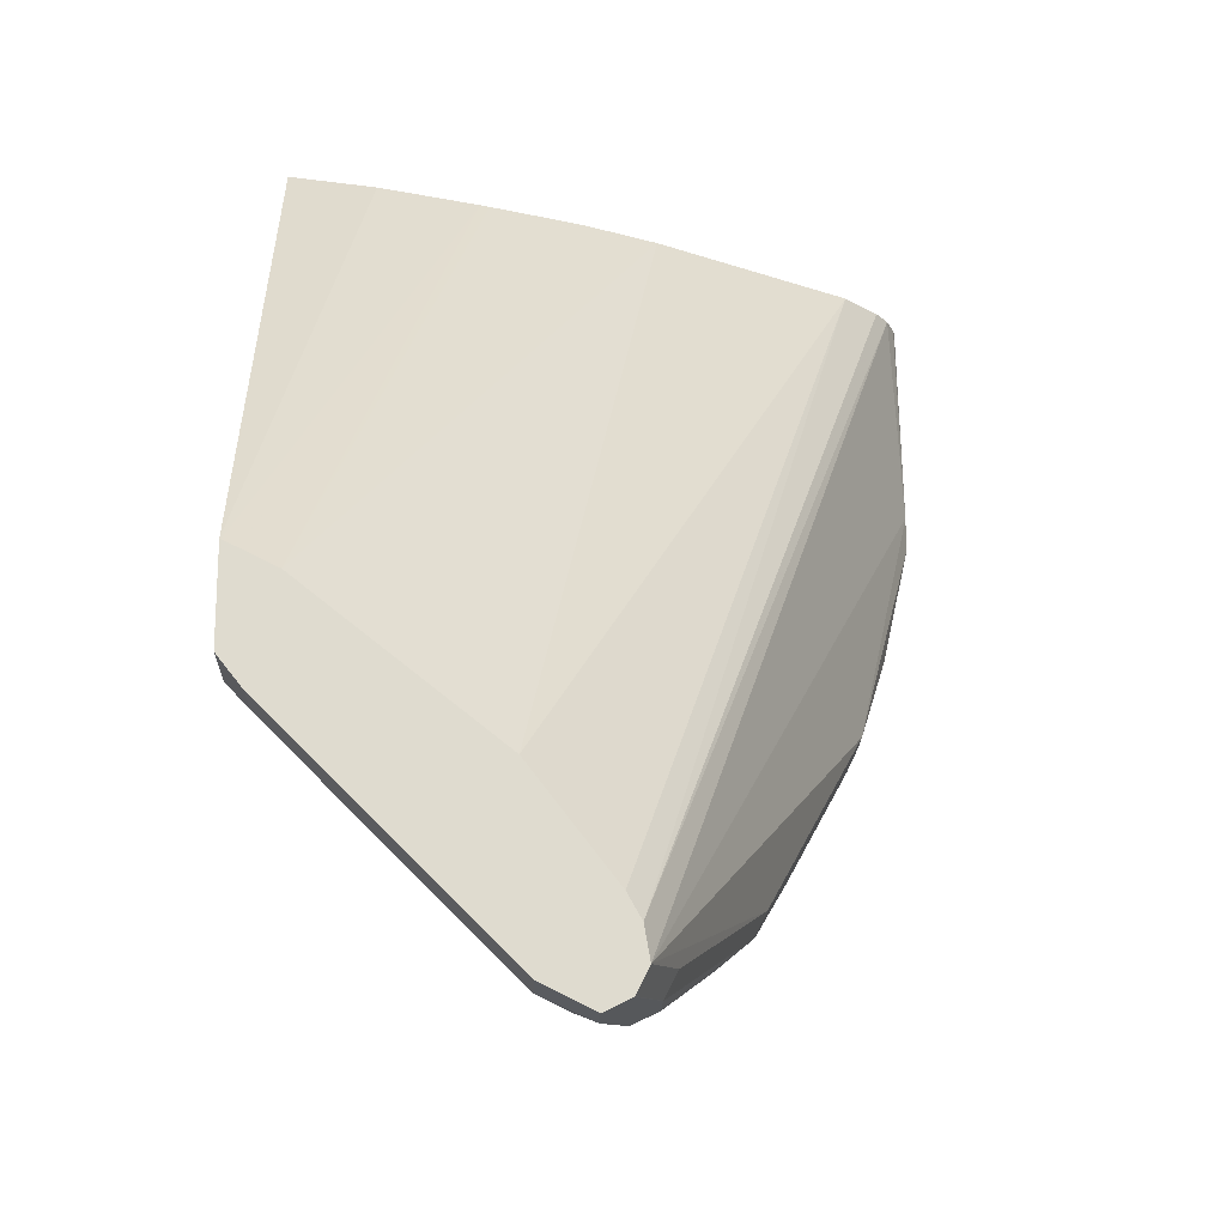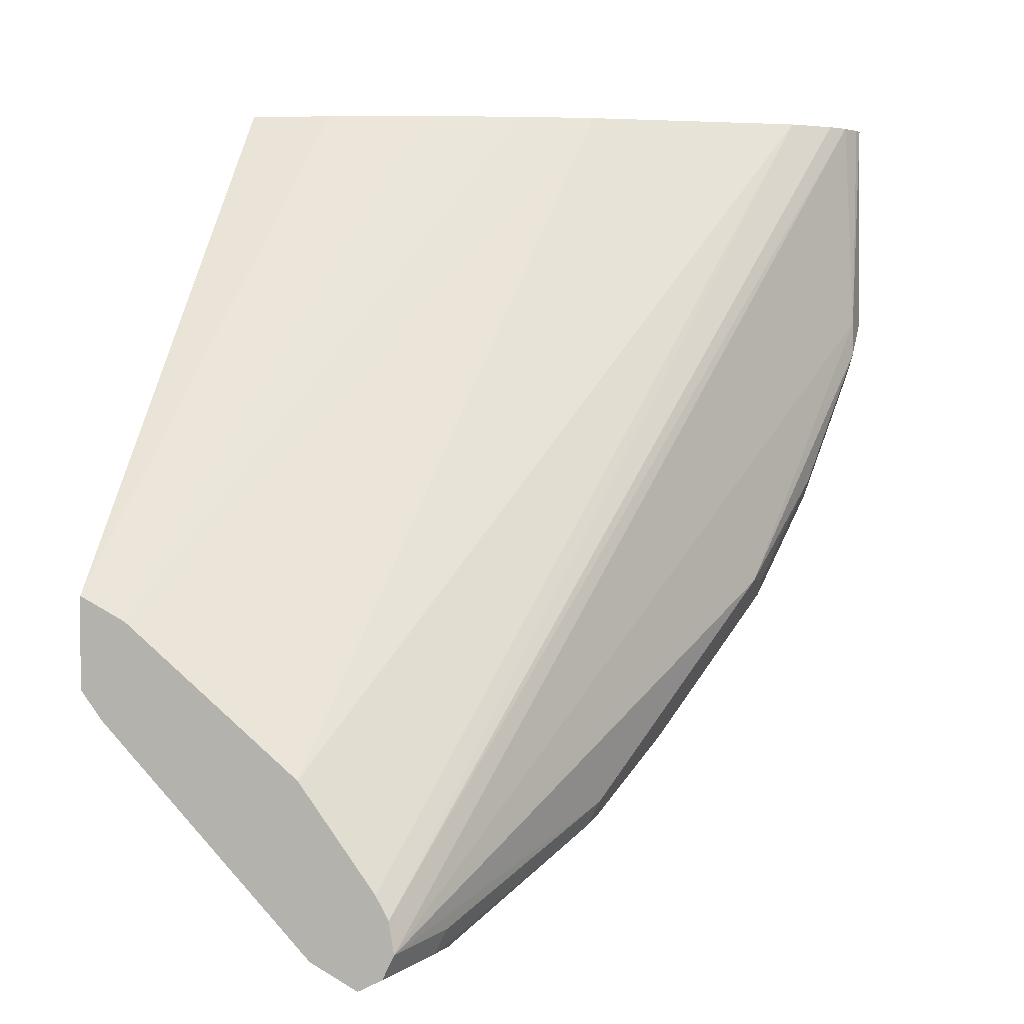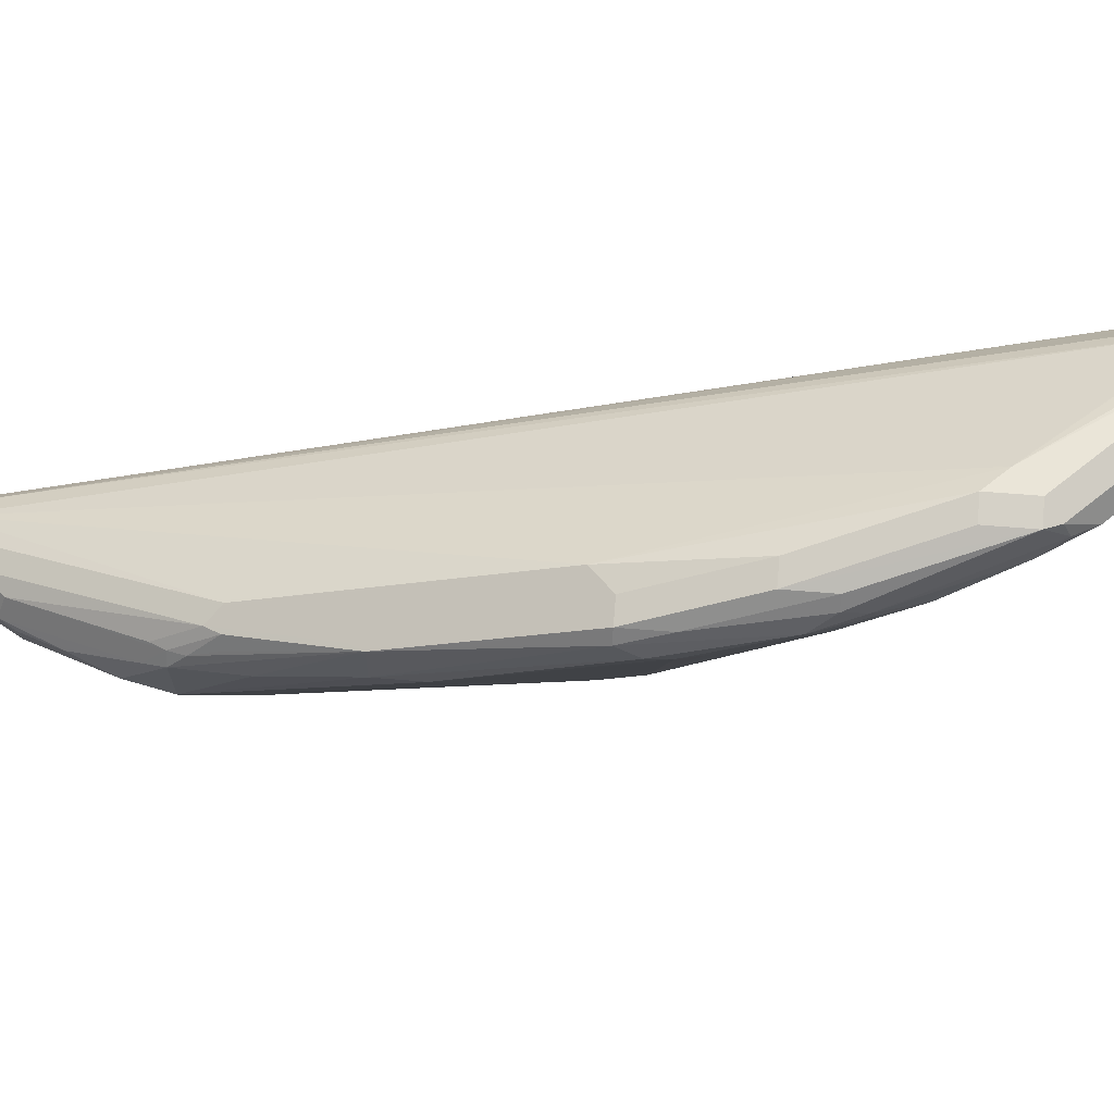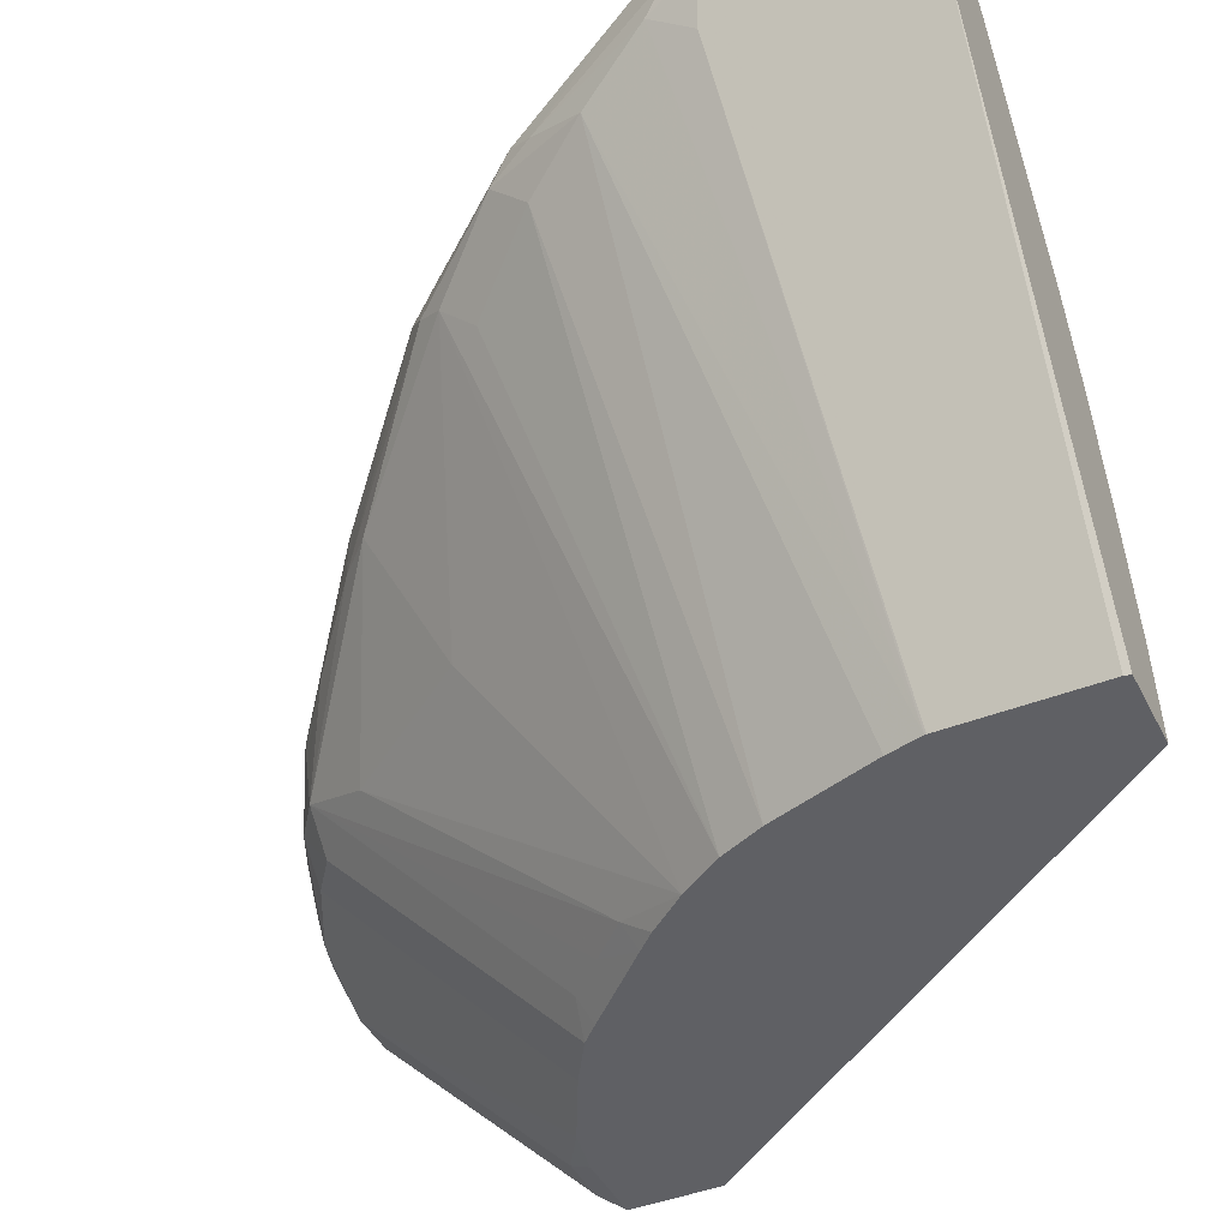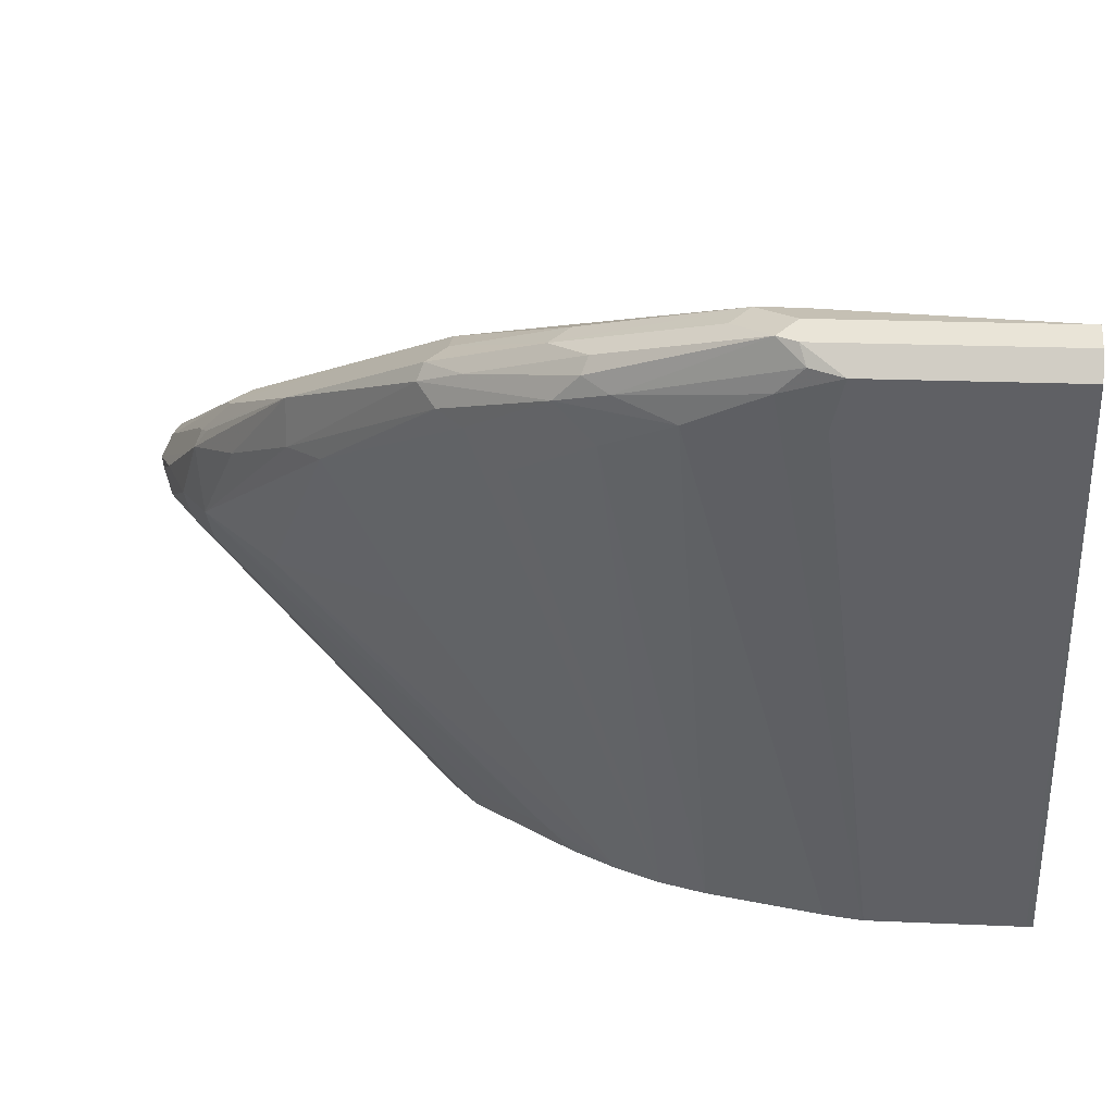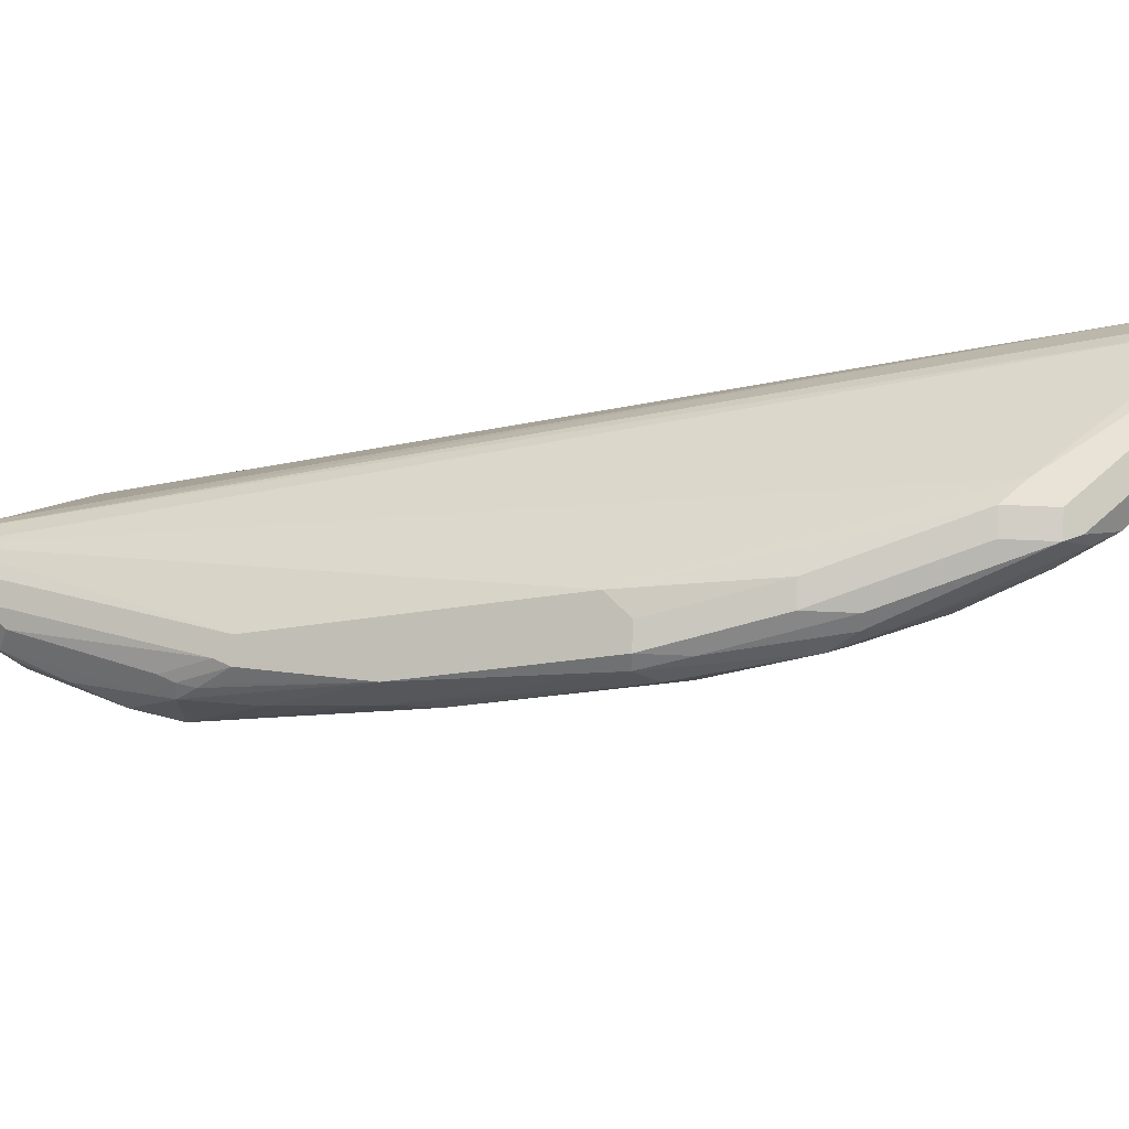
<metadata>
{"format":"obj","ext":"obj","renderer":"f3d","projection":"perspective","resolution":1024,"background":"white","views":[{"elev":-19.3,"azim":88.6,"up":"+Z"},{"elev":1.1,"azim":109.3,"up":"+Z"},{"elev":59.4,"azim":-130.1,"up":"+Y"},{"elev":-43.2,"azim":-64.9,"up":"+Y"},{"elev":18.2,"azim":-84.9,"up":"+Y"},{"elev":62.5,"azim":-132.5,"up":"+Y"}]}
</metadata>
<code>
v 0.0005805 0.5378 -0.3708
v 0.0005805 0.5378 -0.4172
v 0.0005805 0.5385 -0.3711
v -0.2258 0.6303 -0.1078
v -0.2085 0.5804 -0.1078
v -0.1986 0.5378 -0.1078
v -0.0369 0.5378 -0.4172
v 0.0005805 0.55 -0.4325
v 0.0005805 0.55 -0.3769
v -0.2277 0.6352 -0.1078
v 0.0005805 0.5567 -0.3803
v 0.0005805 0.5623 -0.3831
v -0.2402 0.5378 -0.1078
v -0.02472 0.55 -0.4325
v -0.06037 0.5378 -0.4125
v -0.006213 0.6056 -0.4881
v 0.0005805 0.6612 -0.5438
v -0.2419 0.6713 -0.1078
v 0.0005805 0.655 -0.4573
v -0.265 0.7194 -0.1078
v -0.2465 0.6824 -0.1078
v -0.3769 0.8095 -0.1078
v -0.241 0.5378 -0.1111
v -0.02472 0.6612 -0.5438
v -0.09742 0.5378 -0.394
v -0.08036 0.55 -0.414
v -0.06182 0.6797 -0.5438
v -0.006213 0.6427 -0.5252
v 0.0005805 0.6859 -0.5561
v 0.0005805 0.6952 -0.5098
v -0.3275 0.8218 -0.1078
v -0.3831 0.8218 -0.1078
v -0.3584 0.7724 -0.1545
v -0.241 0.5378 -0.1854
v -0.04636 0.6766 -0.5468
v -0.01854 0.6859 -0.5561
v -0.102 0.5654 -0.4171
v -0.09887 0.6797 -0.5252
v -0.1205 0.5378 -0.38
v -0.1174 0.6982 -0.5252
v -0.09269 0.7044 -0.5376
v -0.06491 0.6952 -0.5468
v -0.05563 0.6982 -0.5499
v -0.03709 0.7106 -0.5438
v 0.0005805 0.6982 -0.5499
v 0.0005805 0.7019 -0.5216
v -0.346 0.8404 -0.1078
v -0.3893 0.8342 -0.1078
v -0.3831 0.8218 -0.1977
v -0.2408 0.5378 -0.1863
v -0.3769 0.8095 -0.2101
v -0.05563 0.7106 -0.5438
v -0.1205 0.6766 -0.5098
v -0.1299 0.5378 -0.3708
v -0.136 0.55 -0.3769
v -0.1391 0.6952 -0.5098
v -0.1298 0.723 -0.519
v -0.1421 0.7291 -0.5129
v -0.1391 0.7368 -0.5098
v -0.03709 0.7168 -0.5314
v 0.0005805 0.7046 -0.5376
v 0.0005805 0.6986 -0.5495
v -0.1483 0.7539 -0.4943
v -0.3557 0.8472 -0.1078
v -0.3831 0.8465 -0.1078
v -0.3893 0.8342 -0.2039
v -0.2364 0.5378 -0.2038
v -0.38 0.8249 -0.2318
v -0.3615 0.8064 -0.2688
v -0.1298 0.7353 -0.5129
v -0.167 0.5378 -0.3338
v -0.1545 0.55 -0.3584
v -0.173 0.7353 -0.4881
v -0.1514 0.7199 -0.5036
v -0.173 0.55 -0.3399
v -0.1576 0.6766 -0.4727
v -0.2317 0.7508 -0.4356
v -0.2132 0.7508 -0.4541
v -0.1483 0.7392 -0.5051
v -0.2132 0.7739 -0.4541
v -0.1576 0.7554 -0.4912
v -0.1483 0.76 -0.482
v -0.2224 0.7971 -0.4078
v -0.2595 0.8156 -0.3707
v -0.3522 0.8527 -0.2225
v -0.2039 0.7724 -0.4573
v -0.2873 0.811 -0.38
v -0.3668 0.8517 -0.1078
v -0.3707 0.8527 -0.1078
v -0.3831 0.8465 -0.2225
v -0.3862 0.8373 -0.2194
v -0.2179 0.5378 -0.2594
v -0.3522 0.8156 -0.2966
v -0.3398 0.8095 -0.3213
v -0.3398 0.7909 -0.3028
v -0.1761 0.5378 -0.3244
v -0.1928 0.5378 -0.3041
v -0.2132 0.6766 -0.3985
v -0.3059 0.7878 -0.3614
v -0.2997 0.794 -0.3738
v -0.2904 0.8033 -0.3831
v -0.1607 0.7477 -0.4943
v -0.278 0.8156 -0.3707
v -0.3151 0.8342 -0.3151
v -0.3522 0.8527 -0.241
v -0.3059 0.811 -0.3614
v -0.3244 0.8296 -0.3244
v -0.3707 0.8527 -0.2225
v -0.38 0.8481 -0.2318
v -0.2076 0.5378 -0.2818
v -0.346 0.8218 -0.309
v -0.3059 0.7693 -0.3429
v -0.3615 0.8481 -0.2503
v -0.3429 0.8296 -0.3059
f 61 83 84
f 61 82 83
f 60 82 61
f 59 63 70
f 58 74 73
f 59 79 81
f 58 80 79
f 58 73 80
f 61 84 85
f 59 81 63
f 61 85 64
f 68 93 69
f 63 80 86
f 63 86 87
f 63 87 84
f 63 84 82
f 64 85 88
f 65 89 108
f 65 108 90
f 66 90 91
f 66 91 68
f 67 69 92
f 68 91 93
f 44 60 61
f 63 81 80
f 58 79 59
f 52 59 70
f 56 78 73
f 69 93 94
f 44 61 62
f 44 62 45
f 44 52 63
f 44 63 82
f 44 82 60
f 46 61 64
f 46 64 47
f 48 65 90
f 48 90 66
f 49 66 51
f 50 51 68
f 50 68 69
f 50 69 67
f 51 66 68
f 52 70 63
f 54 71 72
f 54 72 55
f 55 72 56
f 56 73 74
f 56 74 58
f 56 72 75
f 56 75 76
f 56 76 77
f 56 77 78
f 57 58 59
f 69 94 95
f 87 101 106
f 71 75 72
f 91 109 93
f 92 95 110
f 93 109 111
f 93 111 94
f 94 111 101
f 94 101 100
f 94 100 99
f 94 99 95
f 95 99 112
f 95 112 110
f 97 110 99
f 90 109 91
f 97 99 98
f 101 111 106
f 103 107 104
f 104 107 105
f 105 107 113
f 105 113 109
f 105 109 108
f 106 111 114
f 107 114 109
f 107 109 113
f 109 114 111
f 43 59 52
f 99 110 112
f 90 108 109
f 87 107 103
f 87 114 107
f 71 96 75
f 73 78 80
f 75 96 97
f 75 97 76
f 76 97 98
f 76 98 77
f 77 98 99
f 77 99 100
f 77 100 78
f 78 100 101
f 78 101 80
f 79 80 102
f 79 102 81
f 80 101 87
f 80 87 86
f 80 81 102
f 82 84 83
f 84 87 103
f 84 103 104
f 84 104 105
f 84 105 85
f 85 105 108
f 85 108 89
f 85 89 88
f 87 106 114
f 69 95 92
f 43 57 59
f 12 21 18
f 41 43 42
f 1 25 15
f 1 15 7
f 1 7 2
f 2 7 14
f 2 14 8
f 3 9 4
f 4 10 18
f 4 18 21
f 4 21 20
f 4 20 31
f 4 31 47
f 1 39 25
f 4 47 64
f 4 88 89
f 4 89 65
f 4 65 48
f 4 48 32
f 4 32 22
f 4 22 13
f 4 13 6
f 4 6 5
f 4 9 11
f 4 11 12
f 4 12 10
f 4 64 88
f 1 54 39
f 1 96 71
f 1 97 96
f 41 57 43
f 1 2 8
f 1 8 17
f 1 17 29
f 1 29 45
f 1 45 62
f 1 62 61
f 1 61 46
f 1 46 30
f 1 30 19
f 1 19 12
f 1 12 11
f 1 11 9
f 1 9 3
f 1 3 4
f 1 4 5
f 1 5 6
f 1 6 13
f 1 13 23
f 1 23 34
f 1 34 50
f 1 50 67
f 1 67 92
f 1 92 110
f 1 110 97
f 7 15 14
f 8 14 16
f 1 71 54
f 10 12 18
f 27 42 43
f 27 43 36
f 27 36 35
f 29 36 52
f 29 52 44
f 29 44 45
f 30 46 31
f 31 46 47
f 32 48 66
f 32 66 49
f 33 49 34
f 34 49 51
f 34 51 50
f 36 43 52
f 37 39 53
f 37 53 38
f 38 53 40
f 39 54 55
f 39 55 56
f 39 56 53
f 40 57 41
f 40 53 56
f 40 56 58
f 8 16 17
f 40 58 57
f 27 41 42
f 27 40 41
f 32 49 33
f 27 38 40
f 12 19 20
f 12 20 21
f 13 22 23
f 14 15 24
f 14 24 16
f 15 25 26
f 15 26 27
f 16 24 28
f 16 28 17
f 17 28 24
f 17 24 36
f 17 36 29
f 15 27 24
f 25 37 38
f 19 31 20
f 22 32 23
f 23 32 33
f 23 33 34
f 24 27 35
f 24 35 36
f 26 38 27
f 25 38 26
f 25 39 37
f 19 30 31

</code>
